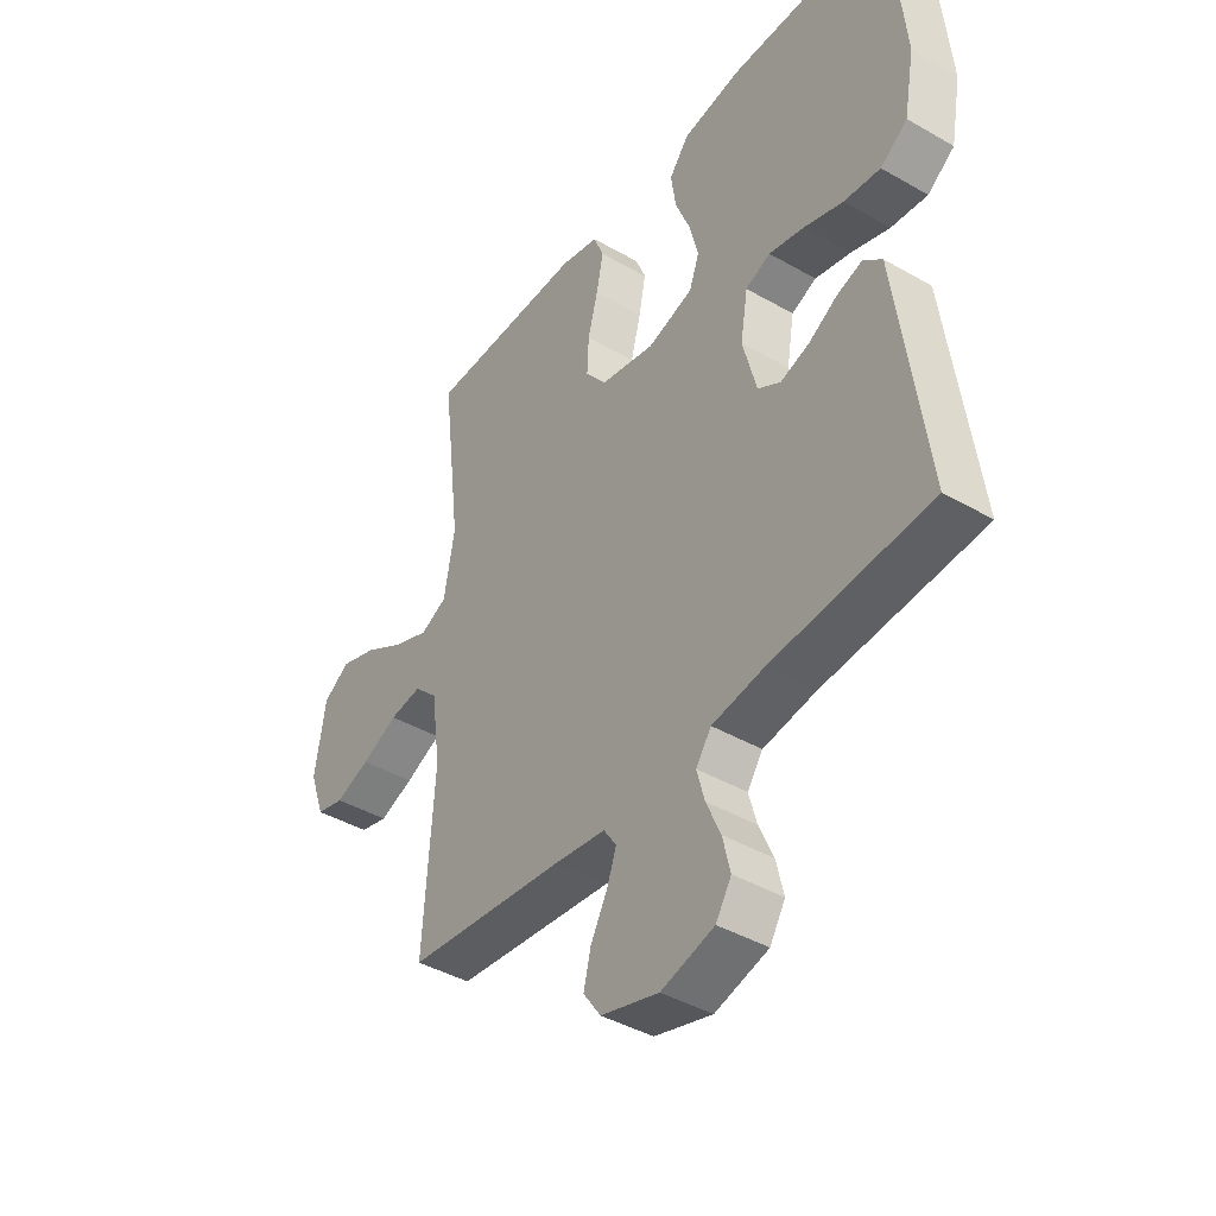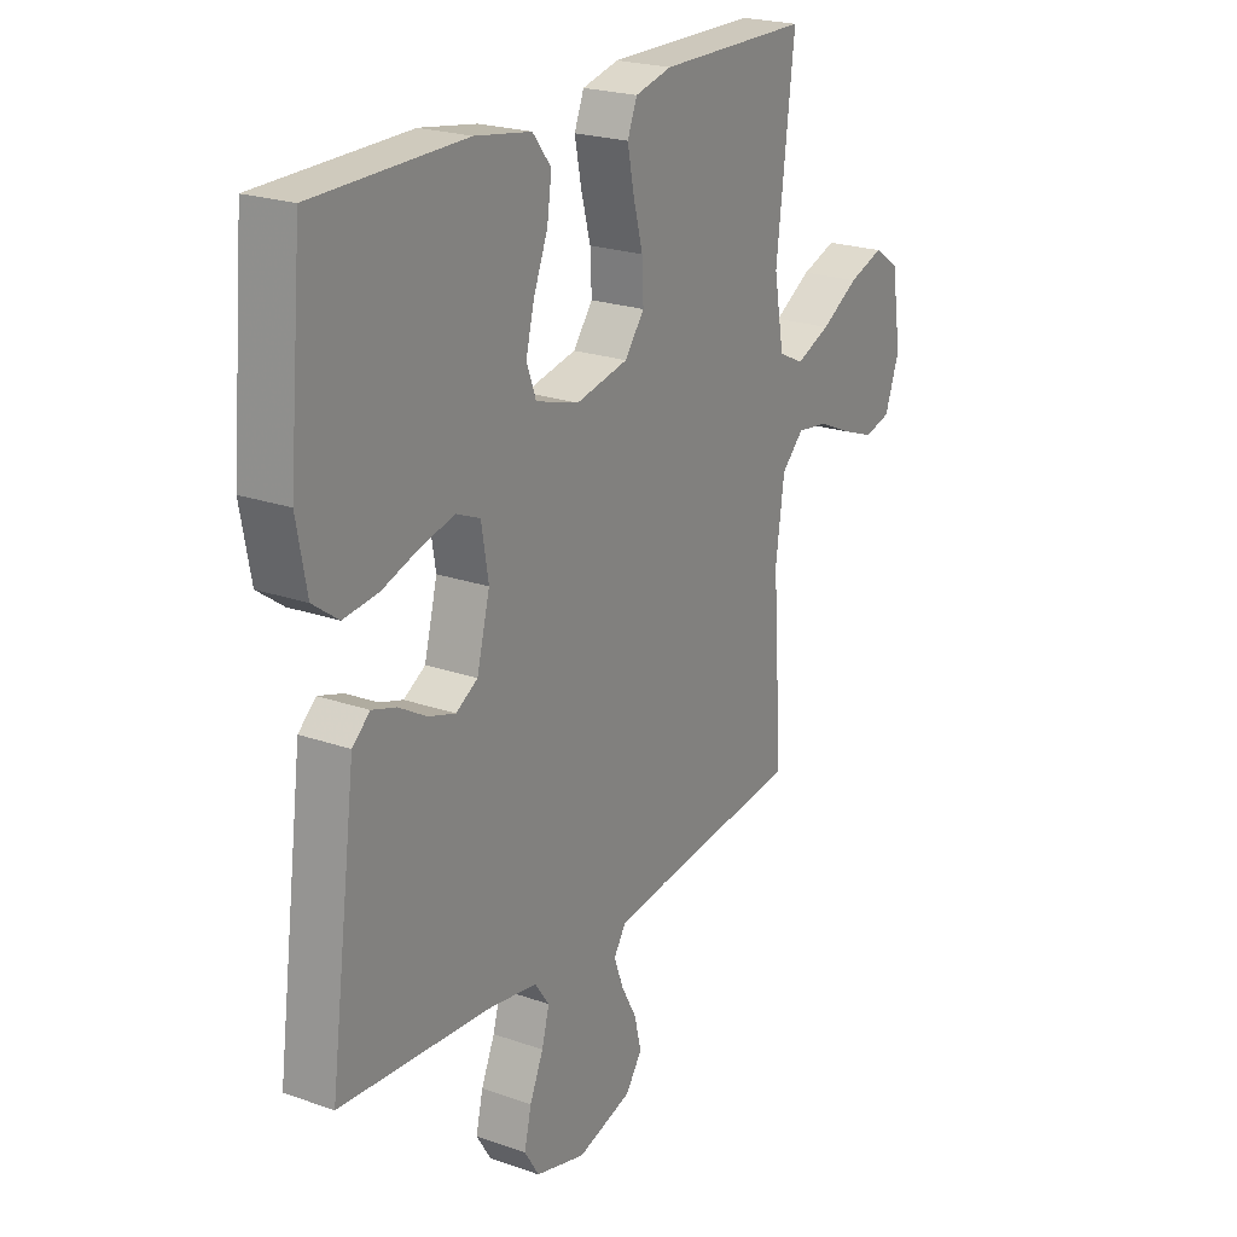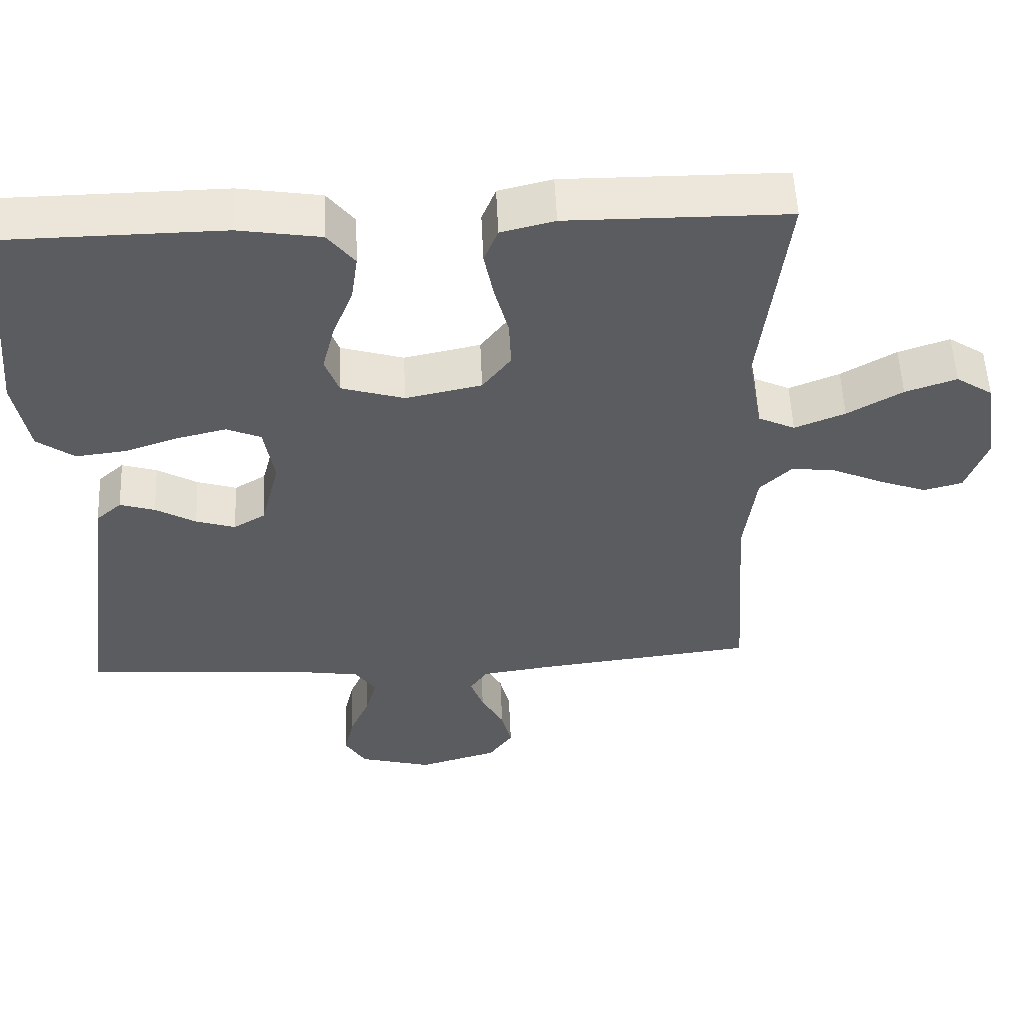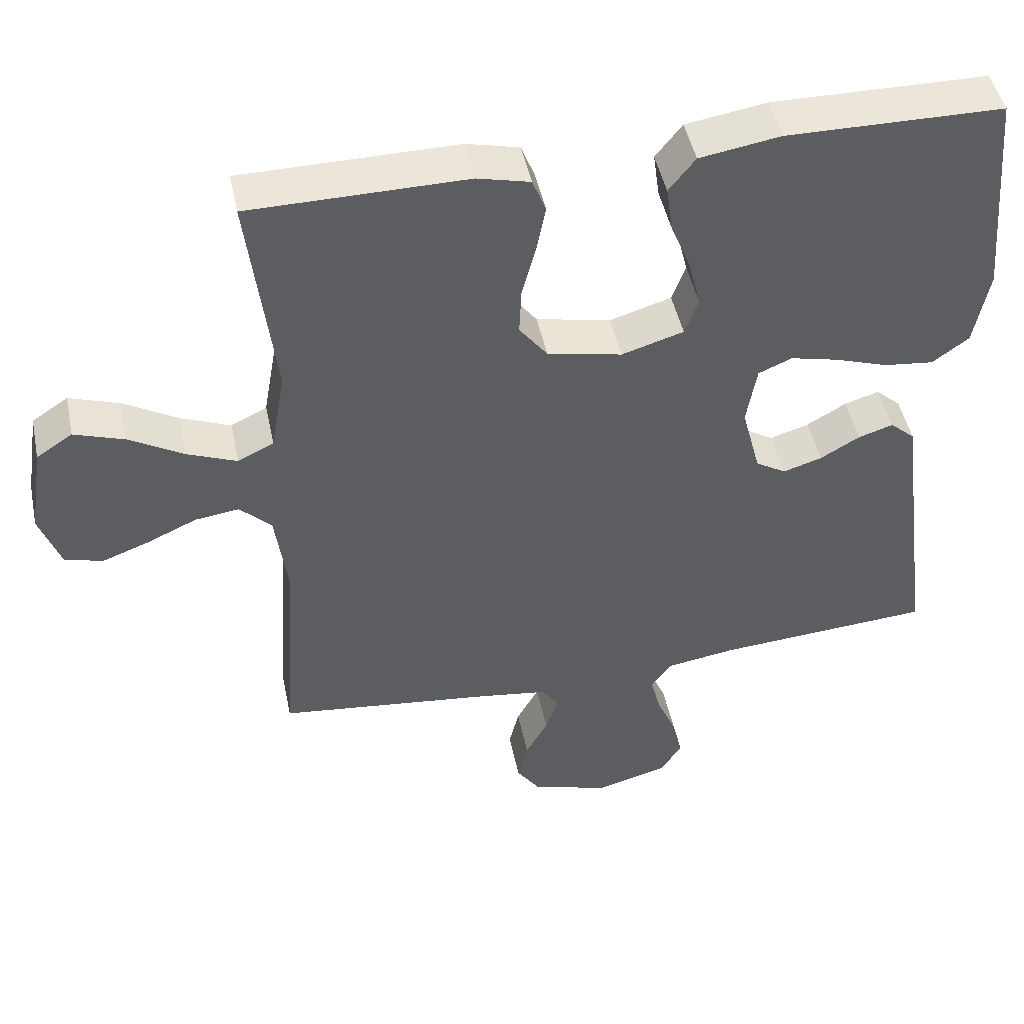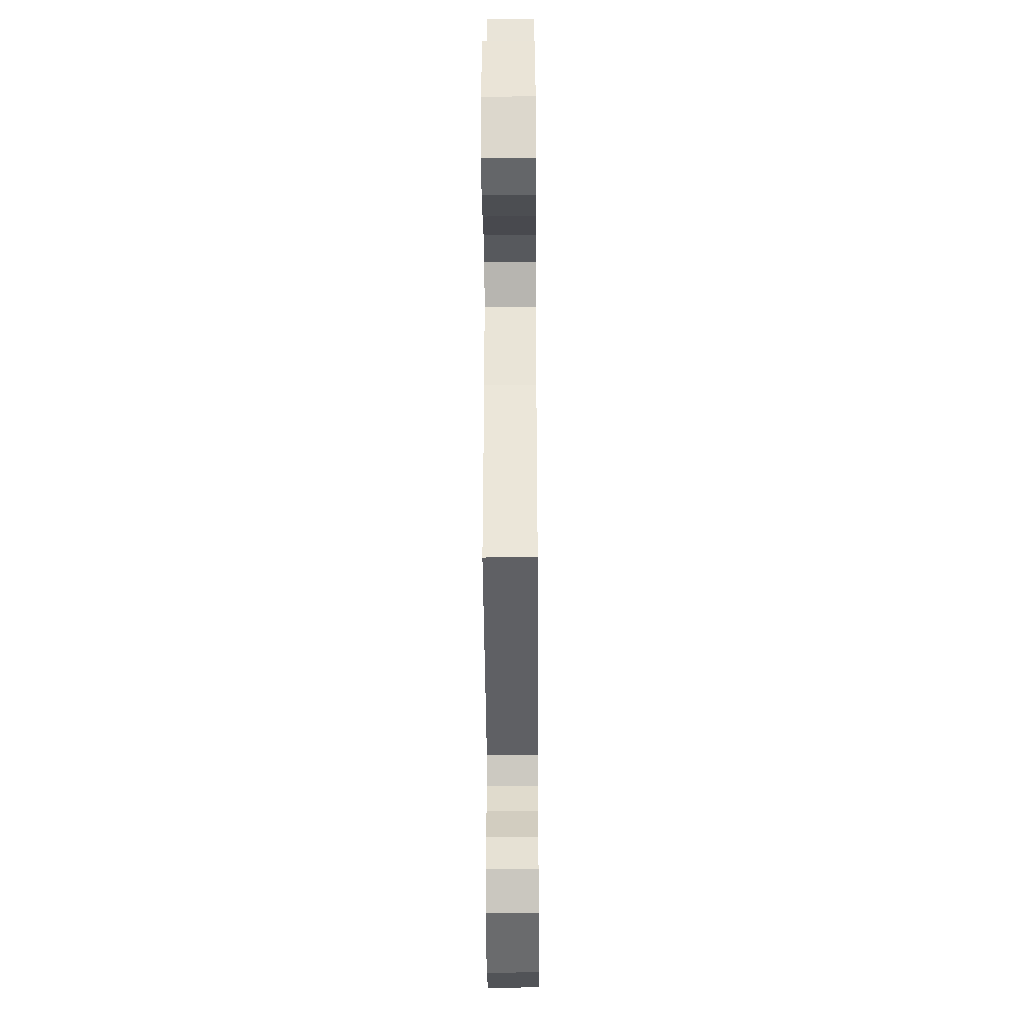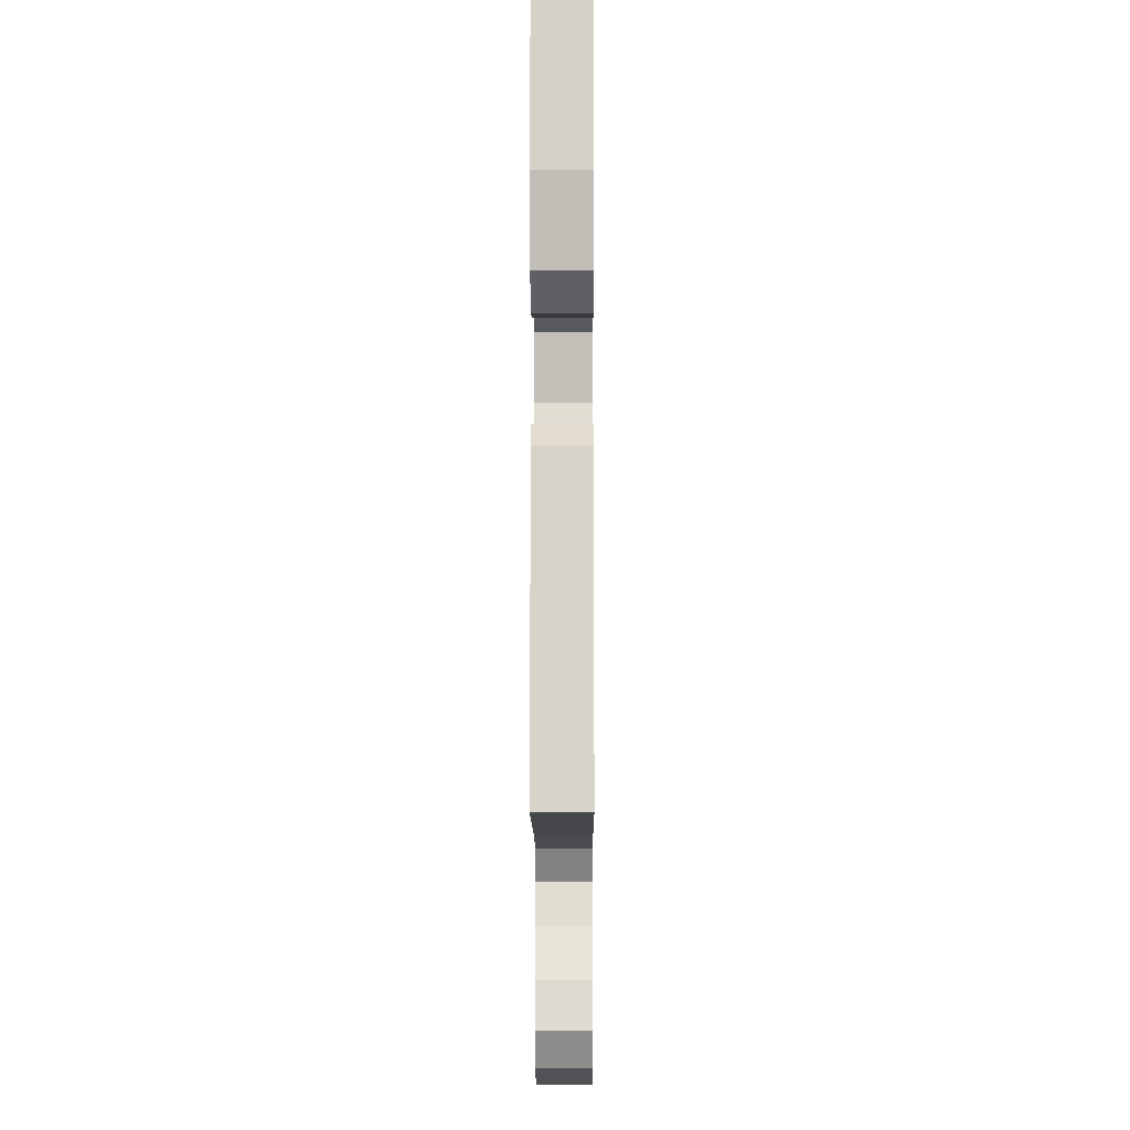
<metadata>
{"format":"obj","ext":"obj","renderer":"f3d","projection":"perspective","resolution":1024,"background":"white","views":[{"elev":-42.0,"azim":55.3,"up":"+Z"},{"elev":22.4,"azim":121.3,"up":"+Z"},{"elev":54.4,"azim":177.5,"up":"+Z"},{"elev":47.2,"azim":-11.8,"up":"+Z"},{"elev":-36.9,"azim":-89.6,"up":"+Z"},{"elev":-6.2,"azim":90.3,"up":"+Z"}]}
</metadata>
<code>
v 0.5 0.07 0.5
v 0.527 0.07 0.2
v 0.507 0.07 0.092
v 0.456 0.07 0.055
v 0.387 0.07 0.063
v 0.313 0.07 0.088
v 0.246 0.07 0.104
v 0.199 0.07 0.084
v 0.185 0.07 0
v 0.211 0.07 -0.1
v 0.254 0.07 -0.126
v 0.308 0.07 -0.109
v 0.363 0.07 -0.077
v 0.411 0.07 -0.062
v 0.446 0.07 -0.093
v 0.46 0.07 -0.2
v 0.5 0.07 -0.5
v 0.2 0.07 -0.521
v 0.102 0.07 -0.536
v 0.073 0.07 -0.577
v 0.088 0.07 -0.632
v 0.115 0.07 -0.694
v 0.129 0.07 -0.754
v 0.1 0.07 -0.801
v 0 0.07 -0.828
v -0.109 0.07 -0.796
v -0.142 0.07 -0.749
v -0.128 0.07 -0.692
v -0.097 0.07 -0.635
v -0.079 0.07 -0.585
v -0.103 0.07 -0.549
v -0.2 0.07 -0.535
v -0.5 0.07 -0.5
v -0.48 0.07 -0.2
v -0.497 0.07 -0.075
v -0.541 0.07 -0.032
v -0.602 0.07 -0.04
v -0.671 0.07 -0.071
v -0.736 0.07 -0.095
v -0.789 0.07 -0.081
v -0.818 0.07 0
v -0.798 0.07 0.126
v -0.748 0.07 0.159
v -0.678 0.07 0.135
v -0.603 0.07 0.091
v -0.534 0.07 0.063
v -0.484 0.07 0.087
v -0.464 0.07 0.2
v -0.5 0.07 0.5
v -0.2 0.07 0.502
v -0.127 0.07 0.484
v -0.108 0.07 0.436
v -0.121 0.07 0.37
v -0.14 0.07 0.298
v -0.143 0.07 0.232
v -0.104 0.07 0.181
v 0 0.07 0.159
v 0.086 0.07 0.185
v 0.105 0.07 0.237
v 0.088 0.07 0.304
v 0.06 0.07 0.375
v 0.051 0.07 0.439
v 0.088 0.07 0.486
v 0.2 0.07 0.504
v 0.5 0 0.5
v 0.527 0 0.2
v 0.507 0 0.092
v 0.456 0 0.055
v 0.387 0 0.063
v 0.313 0 0.088
v 0.246 0 0.104
v 0.199 0 0.084
v 0.185 0 0
v 0.211 0 -0.1
v 0.254 0 -0.126
v 0.308 0 -0.109
v 0.363 0 -0.077
v 0.411 0 -0.062
v 0.446 0 -0.093
v 0.46 0 -0.2
v 0.5 0 -0.5
v 0.2 0 -0.521
v 0.102 0 -0.536
v 0.073 0 -0.577
v 0.088 0 -0.632
v 0.115 0 -0.694
v 0.129 0 -0.754
v 0.1 0 -0.801
v 0 0 -0.828
v -0.109 0 -0.796
v -0.142 0 -0.749
v -0.128 0 -0.692
v -0.097 0 -0.635
v -0.079 0 -0.585
v -0.103 0 -0.549
v -0.2 0 -0.535
v -0.5 0 -0.5
v -0.48 0 -0.2
v -0.497 0 -0.075
v -0.541 0 -0.032
v -0.602 0 -0.04
v -0.671 0 -0.071
v -0.736 0 -0.095
v -0.789 0 -0.081
v -0.818 0 0
v -0.798 0 0.126
v -0.748 0 0.159
v -0.678 0 0.135
v -0.603 0 0.091
v -0.534 0 0.063
v -0.484 0 0.087
v -0.464 0 0.2
v -0.5 0 0.5
v -0.2 0 0.502
v -0.127 0 0.484
v -0.108 0 0.436
v -0.121 0 0.37
v -0.14 0 0.298
v -0.143 0 0.232
v -0.104 0 0.181
v 0 0 0.159
v 0.086 0 0.185
v 0.105 0 0.237
v 0.088 0 0.304
v 0.06 0 0.375
v 0.051 0 0.439
v 0.088 0 0.486
v 0.2 0 0.504
f 60 61 62 63
f 59 60 63 64
f 51 52 53 54
f 49 50 51 54
f 48 49 54 55
f 47 48 55 56
f 42 43 44 45
f 42 45 46
f 41 42 46
f 40 41 46
f 37 38 39 40
f 37 40 46 47
f 32 33 34
f 31 32 34 35
f 26 27 28 29
f 26 29 30
f 25 26 30
f 24 25 30
f 21 22 23 24
f 20 21 24 30
f 19 20 30 31
f 16 17 18
f 12 13 14 15
f 11 12 15 16
f 3 4 5 6
f 3 6 7
f 2 3 7
f 59 64 1 2
f 58 59 2 7
f 57 58 7 8
f 56 57 8 9
f 36 37 47 56
f 35 36 56 9
f 31 35 9 10
f 19 31 10 11
f 11 16 18 19
f 127 126 125 124
f 128 127 124 123
f 118 117 116 115
f 118 115 114 113
f 119 118 113 112
f 120 119 112 111
f 109 108 107 106
f 110 109 106
f 110 106 105
f 110 105 104
f 104 103 102 101
f 111 110 104 101
f 98 97 96
f 99 98 96 95
f 93 92 91 90
f 94 93 90
f 94 90 89
f 94 89 88
f 88 87 86 85
f 94 88 85 84
f 95 94 84 83
f 82 81 80
f 79 78 77 76
f 80 79 76 75
f 70 69 68 67
f 71 70 67
f 71 67 66
f 66 65 128 123
f 71 66 123 122
f 72 71 122 121
f 73 72 121 120
f 120 111 101 100
f 73 120 100 99
f 74 73 99 95
f 75 74 95 83
f 83 82 80 75
f 1 65 66 2
f 2 66 67 3
f 3 67 68 4
f 4 68 69 5
f 5 69 70 6
f 6 70 71 7
f 7 71 72 8
f 8 72 73 9
f 9 73 74 10
f 10 74 75 11
f 11 75 76 12
f 12 76 77 13
f 13 77 78 14
f 14 78 79 15
f 15 79 80 16
f 16 80 81 17
f 17 81 82 18
f 18 82 83 19
f 19 83 84 20
f 20 84 85 21
f 21 85 86 22
f 22 86 87 23
f 23 87 88 24
f 24 88 89 25
f 25 89 90 26
f 26 90 91 27
f 27 91 92 28
f 28 92 93 29
f 29 93 94 30
f 30 94 95 31
f 31 95 96 32
f 32 96 97 33
f 33 97 98 34
f 34 98 99 35
f 35 99 100 36
f 36 100 101 37
f 37 101 102 38
f 38 102 103 39
f 39 103 104 40
f 40 104 105 41
f 41 105 106 42
f 42 106 107 43
f 43 107 108 44
f 44 108 109 45
f 45 109 110 46
f 46 110 111 47
f 47 111 112 48
f 48 112 113 49
f 49 113 114 50
f 50 114 115 51
f 51 115 116 52
f 52 116 117 53
f 53 117 118 54
f 54 118 119 55
f 55 119 120 56
f 56 120 121 57
f 57 121 122 58
f 58 122 123 59
f 59 123 124 60
f 60 124 125 61
f 61 125 126 62
f 62 126 127 63
f 63 127 128 64
f 64 128 65 1

</code>
